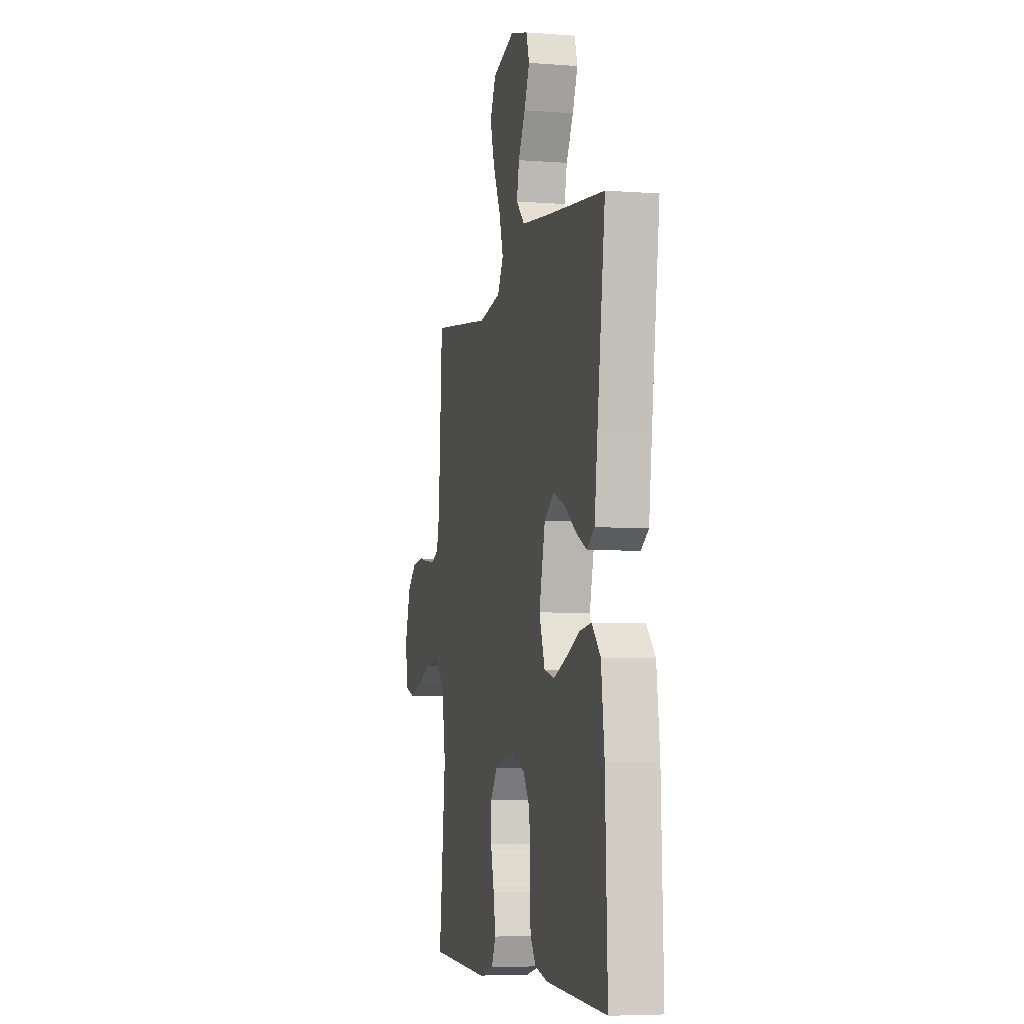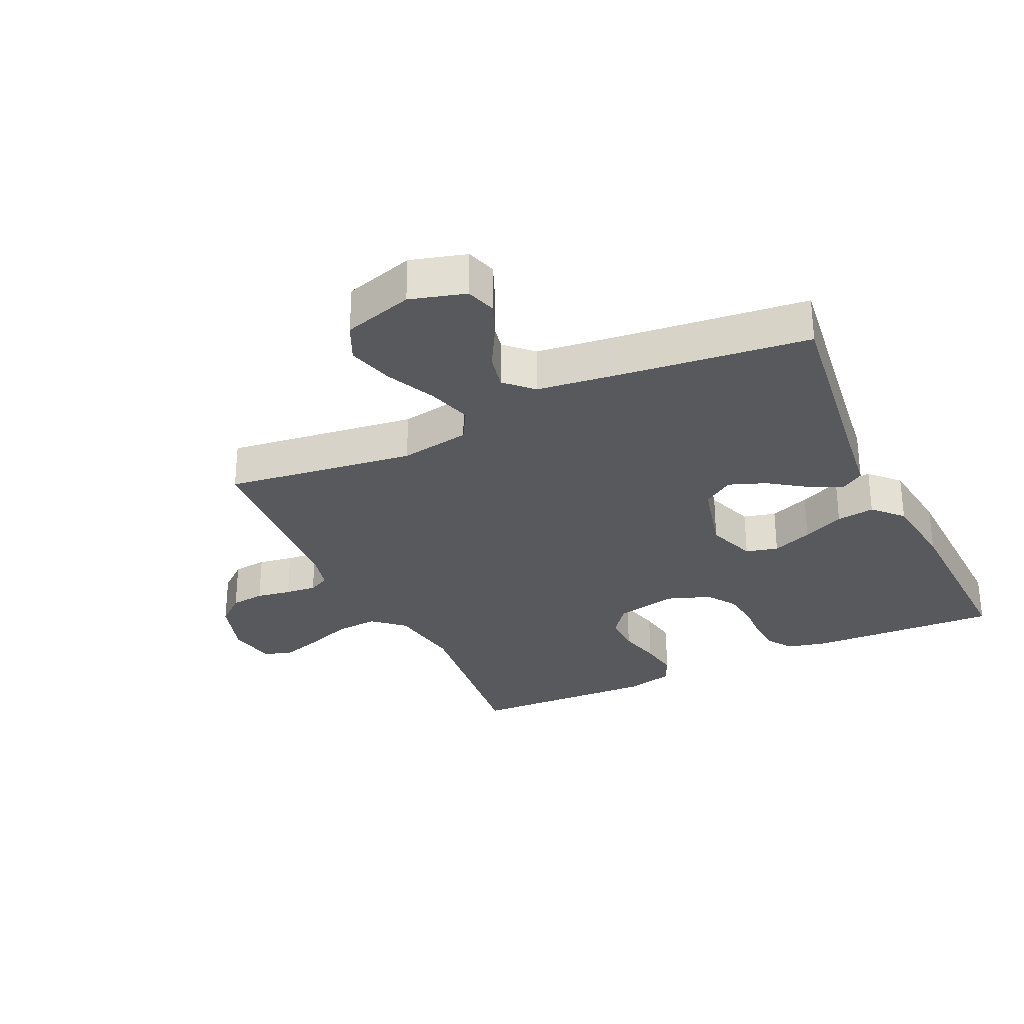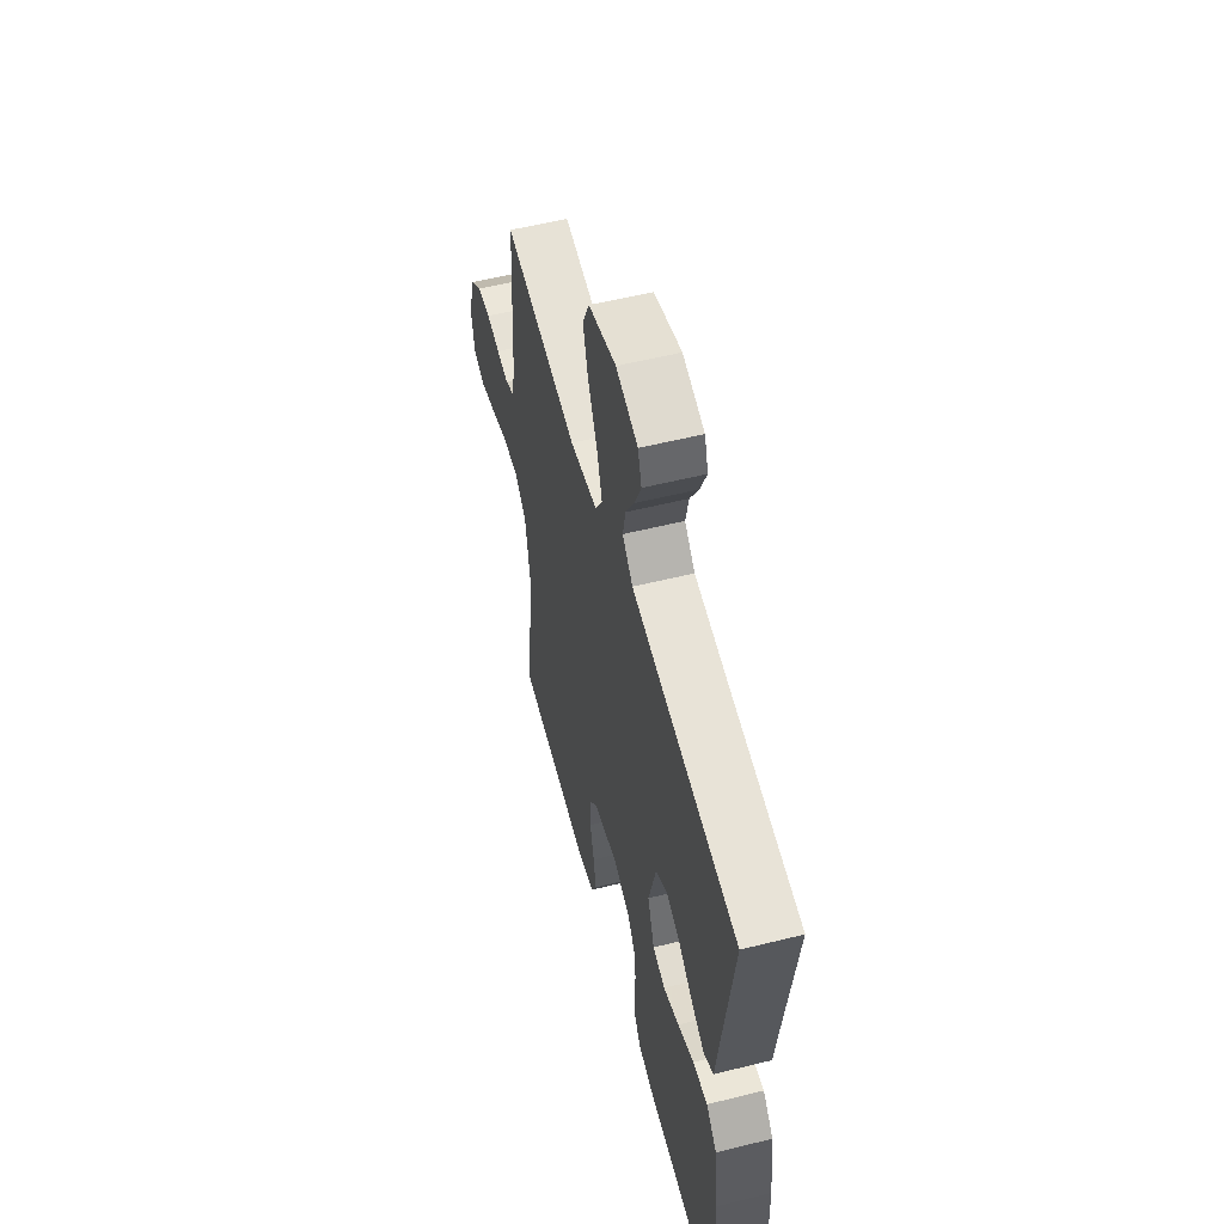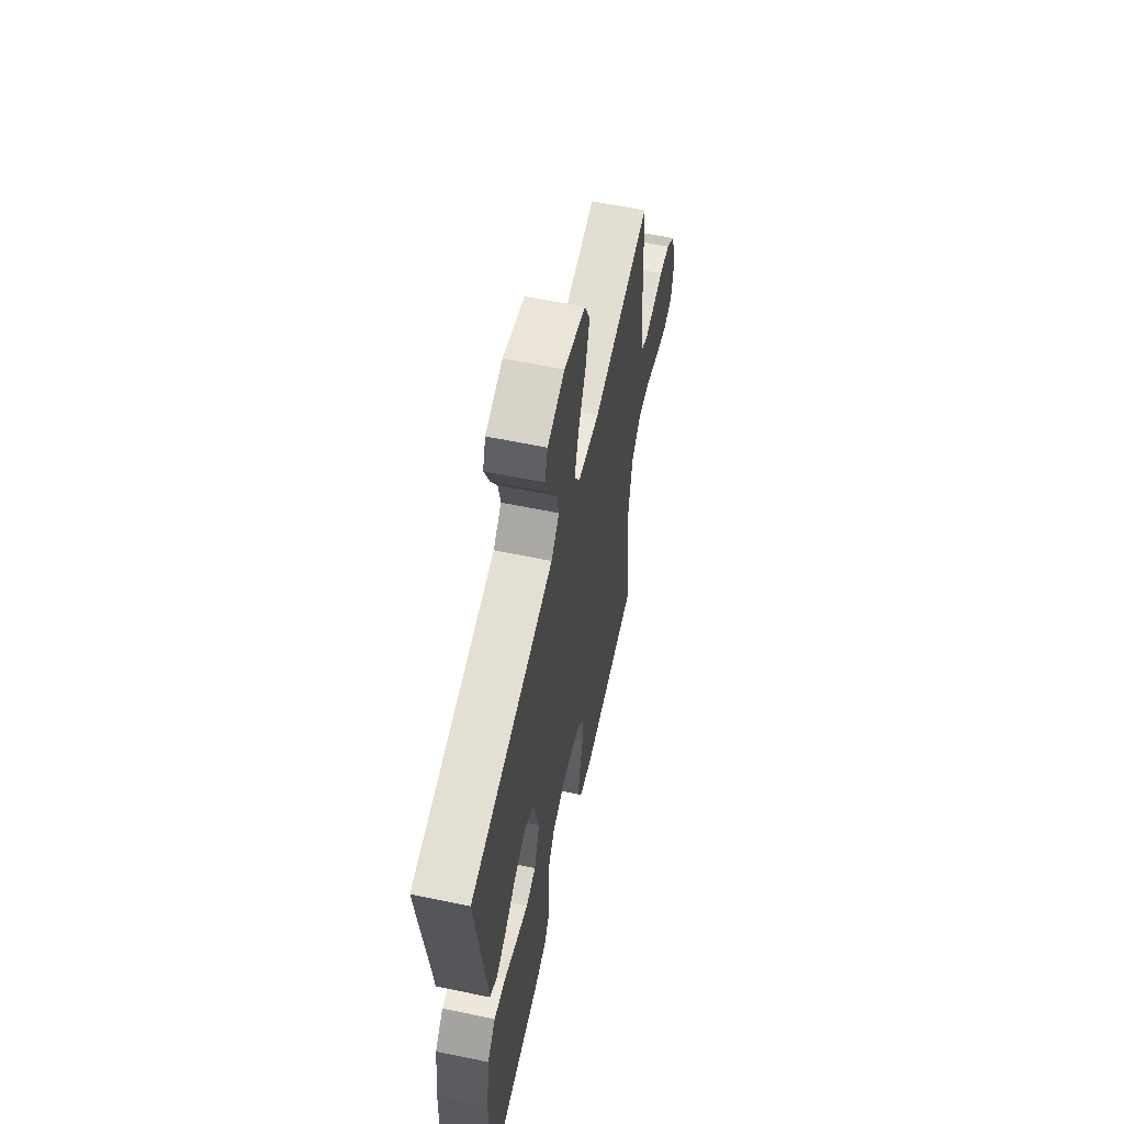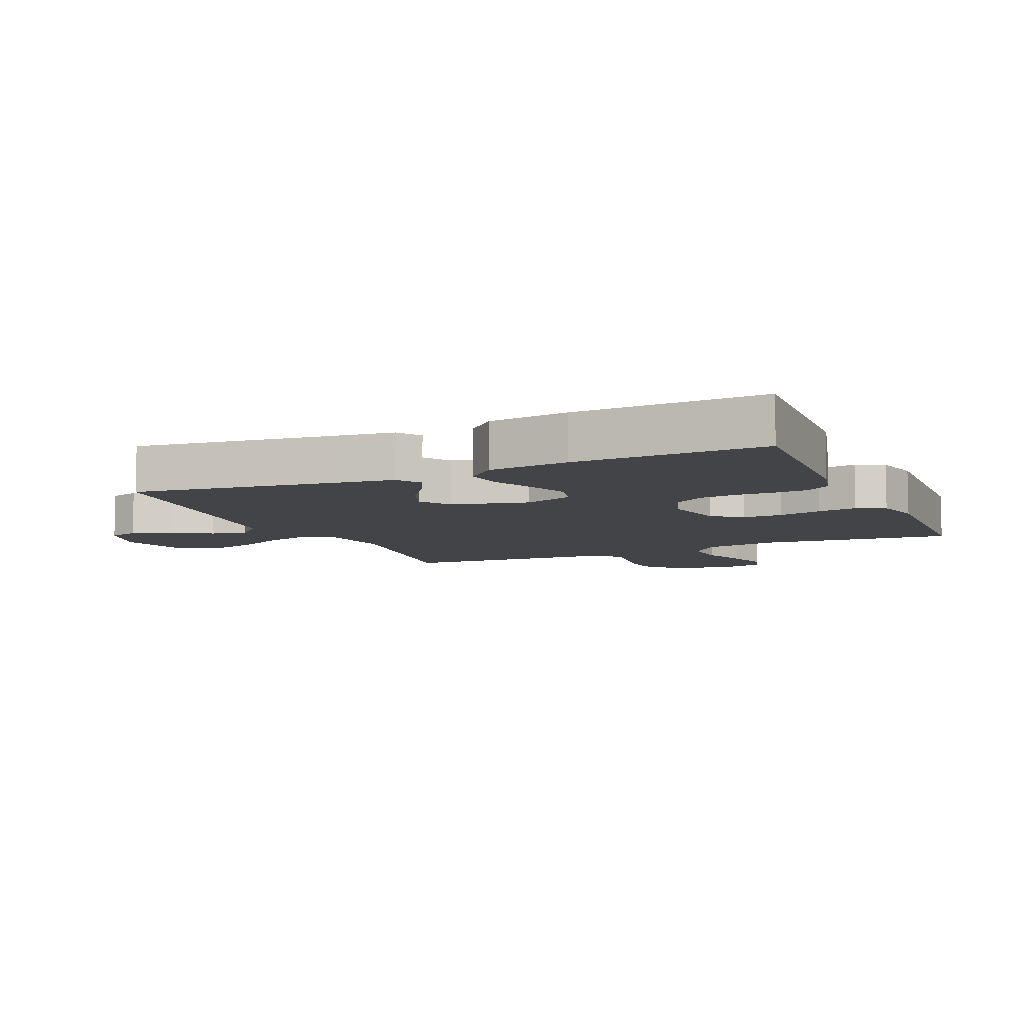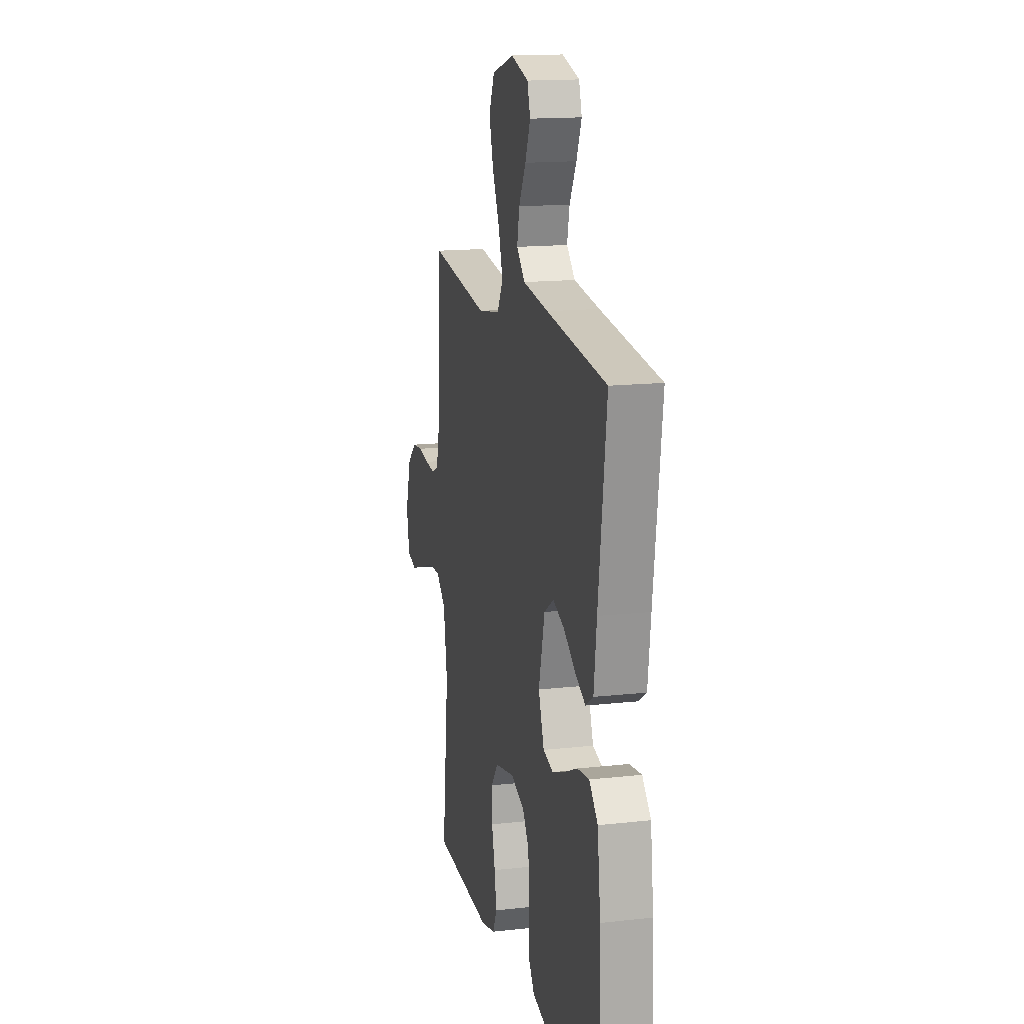
<metadata>
{"format":"obj","ext":"obj","renderer":"f3d","projection":"perspective","resolution":1024,"background":"white","views":[{"elev":-5.7,"azim":76.8,"up":"+Z"},{"elev":-29.7,"azim":25.1,"up":"+Y"},{"elev":56.2,"azim":75.4,"up":"+Z"},{"elev":59.5,"azim":102.1,"up":"+Z"},{"elev":-8.1,"azim":113.8,"up":"+Y"},{"elev":15.5,"azim":76.8,"up":"+Z"}]}
</metadata>
<code>
v -0.5 0.07 -0.5
v -0.467 0.07 -0.2
v -0.486 0.07 -0.082
v -0.535 0.07 -0.039
v -0.602 0.07 -0.044
v -0.674 0.07 -0.07
v -0.739 0.07 -0.09
v -0.785 0.07 -0.076
v -0.8 0.07 0
v -0.771 0.07 0.093
v -0.725 0.07 0.132
v -0.671 0.07 0.138
v -0.616 0.07 0.129
v -0.567 0.07 0.124
v -0.533 0.07 0.141
v -0.519 0.07 0.2
v -0.5 0.07 0.5
v -0.2 0.07 0.46
v -0.089 0.07 0.479
v -0.06 0.07 0.53
v -0.081 0.07 0.6
v -0.118 0.07 0.678
v -0.139 0.07 0.752
v -0.111 0.07 0.812
v 0 0.07 0.845
v 0.088 0.07 0.82
v 0.103 0.07 0.772
v 0.077 0.07 0.711
v 0.042 0.07 0.648
v 0.03 0.07 0.591
v 0.072 0.07 0.55
v 0.2 0.07 0.534
v 0.5 0.07 0.5
v 0.46 0.07 0.2
v 0.446 0.07 0.089
v 0.408 0.07 0.064
v 0.356 0.07 0.09
v 0.297 0.07 0.131
v 0.239 0.07 0.153
v 0.191 0.07 0.121
v 0.161 0.07 0
v 0.189 0.07 -0.078
v 0.24 0.07 -0.091
v 0.304 0.07 -0.066
v 0.37 0.07 -0.036
v 0.43 0.07 -0.028
v 0.473 0.07 -0.073
v 0.489 0.07 -0.2
v 0.5 0.07 -0.5
v 0.2 0.07 -0.486
v 0.136 0.07 -0.471
v 0.109 0.07 -0.432
v 0.105 0.07 -0.378
v 0.107 0.07 -0.317
v 0.1 0.07 -0.259
v 0.069 0.07 -0.213
v 0 0.07 -0.188
v -0.098 0.07 -0.209
v -0.134 0.07 -0.256
v -0.133 0.07 -0.319
v -0.116 0.07 -0.387
v -0.106 0.07 -0.449
v -0.127 0.07 -0.494
v -0.2 0.07 -0.512
v -0.5 0 -0.5
v -0.467 0 -0.2
v -0.486 0 -0.082
v -0.535 0 -0.039
v -0.602 0 -0.044
v -0.674 0 -0.07
v -0.739 0 -0.09
v -0.785 0 -0.076
v -0.8 0 0
v -0.771 0 0.093
v -0.725 0 0.132
v -0.671 0 0.138
v -0.616 0 0.129
v -0.567 0 0.124
v -0.533 0 0.141
v -0.519 0 0.2
v -0.5 0 0.5
v -0.2 0 0.46
v -0.089 0 0.479
v -0.06 0 0.53
v -0.081 0 0.6
v -0.118 0 0.678
v -0.139 0 0.752
v -0.111 0 0.812
v 0 0 0.845
v 0.088 0 0.82
v 0.103 0 0.772
v 0.077 0 0.711
v 0.042 0 0.648
v 0.03 0 0.591
v 0.072 0 0.55
v 0.2 0 0.534
v 0.5 0 0.5
v 0.46 0 0.2
v 0.446 0 0.089
v 0.408 0 0.064
v 0.356 0 0.09
v 0.297 0 0.131
v 0.239 0 0.153
v 0.191 0 0.121
v 0.161 0 0
v 0.189 0 -0.078
v 0.24 0 -0.091
v 0.304 0 -0.066
v 0.37 0 -0.036
v 0.43 0 -0.028
v 0.473 0 -0.073
v 0.489 0 -0.2
v 0.5 0 -0.5
v 0.2 0 -0.486
v 0.136 0 -0.471
v 0.109 0 -0.432
v 0.105 0 -0.378
v 0.107 0 -0.317
v 0.1 0 -0.259
v 0.069 0 -0.213
v 0 0 -0.188
v -0.098 0 -0.209
v -0.134 0 -0.256
v -0.133 0 -0.319
v -0.116 0 -0.387
v -0.106 0 -0.449
v -0.127 0 -0.494
v -0.2 0 -0.512
f 64 1 2
f 63 64 2
f 62 63 2
f 61 62 2
f 60 61 2
f 59 60 2 3
f 58 59 3 4
f 57 58 4
f 52 53 54
f 51 52 54
f 50 51 54
f 49 50 54
f 48 49 54
f 47 48 54
f 46 47 54
f 45 46 54
f 44 45 54
f 43 44 54 55
f 42 43 55 56
f 36 37 38
f 35 36 38
f 34 35 38
f 34 38 39
f 33 34 39
f 32 33 39
f 31 32 39 40
f 27 28 29
f 26 27 29
f 25 26 29
f 24 25 29
f 23 24 29
f 22 23 29
f 21 22 29
f 20 21 29 30
f 31 40 41
f 30 31 41
f 20 30 41
f 19 20 41
f 11 12 13
f 10 11 13
f 9 10 13
f 8 9 13
f 7 8 13
f 6 7 13
f 5 6 13
f 4 5 13 14
f 57 4 14 15
f 57 15 16
f 56 57 16
f 42 56 16
f 41 42 16
f 19 41 16
f 18 19 16
f 16 17 18
f 66 65 128
f 66 128 127
f 66 127 126
f 66 126 125
f 66 125 124
f 67 66 124 123
f 68 67 123 122
f 68 122 121
f 118 117 116
f 118 116 115
f 118 115 114
f 118 114 113
f 118 113 112
f 118 112 111
f 118 111 110
f 118 110 109
f 118 109 108
f 119 118 108 107
f 120 119 107 106
f 102 101 100
f 102 100 99
f 102 99 98
f 103 102 98
f 103 98 97
f 103 97 96
f 104 103 96 95
f 93 92 91
f 93 91 90
f 93 90 89
f 93 89 88
f 93 88 87
f 93 87 86
f 93 86 85
f 94 93 85 84
f 105 104 95
f 105 95 94
f 105 94 84
f 105 84 83
f 77 76 75
f 77 75 74
f 77 74 73
f 77 73 72
f 77 72 71
f 77 71 70
f 77 70 69
f 78 77 69 68
f 79 78 68 121
f 80 79 121
f 80 121 120
f 80 120 106
f 80 106 105
f 80 105 83
f 80 83 82
f 82 81 80
f 1 65 66 2
f 2 66 67 3
f 3 67 68 4
f 4 68 69 5
f 5 69 70 6
f 6 70 71 7
f 7 71 72 8
f 8 72 73 9
f 9 73 74 10
f 10 74 75 11
f 11 75 76 12
f 12 76 77 13
f 13 77 78 14
f 14 78 79 15
f 15 79 80 16
f 16 80 81 17
f 17 81 82 18
f 18 82 83 19
f 19 83 84 20
f 20 84 85 21
f 21 85 86 22
f 22 86 87 23
f 23 87 88 24
f 24 88 89 25
f 25 89 90 26
f 26 90 91 27
f 27 91 92 28
f 28 92 93 29
f 29 93 94 30
f 30 94 95 31
f 31 95 96 32
f 32 96 97 33
f 33 97 98 34
f 34 98 99 35
f 35 99 100 36
f 36 100 101 37
f 37 101 102 38
f 38 102 103 39
f 39 103 104 40
f 40 104 105 41
f 41 105 106 42
f 42 106 107 43
f 43 107 108 44
f 44 108 109 45
f 45 109 110 46
f 46 110 111 47
f 47 111 112 48
f 48 112 113 49
f 49 113 114 50
f 50 114 115 51
f 51 115 116 52
f 52 116 117 53
f 53 117 118 54
f 54 118 119 55
f 55 119 120 56
f 56 120 121 57
f 57 121 122 58
f 58 122 123 59
f 59 123 124 60
f 60 124 125 61
f 61 125 126 62
f 62 126 127 63
f 63 127 128 64
f 64 128 65 1

</code>
